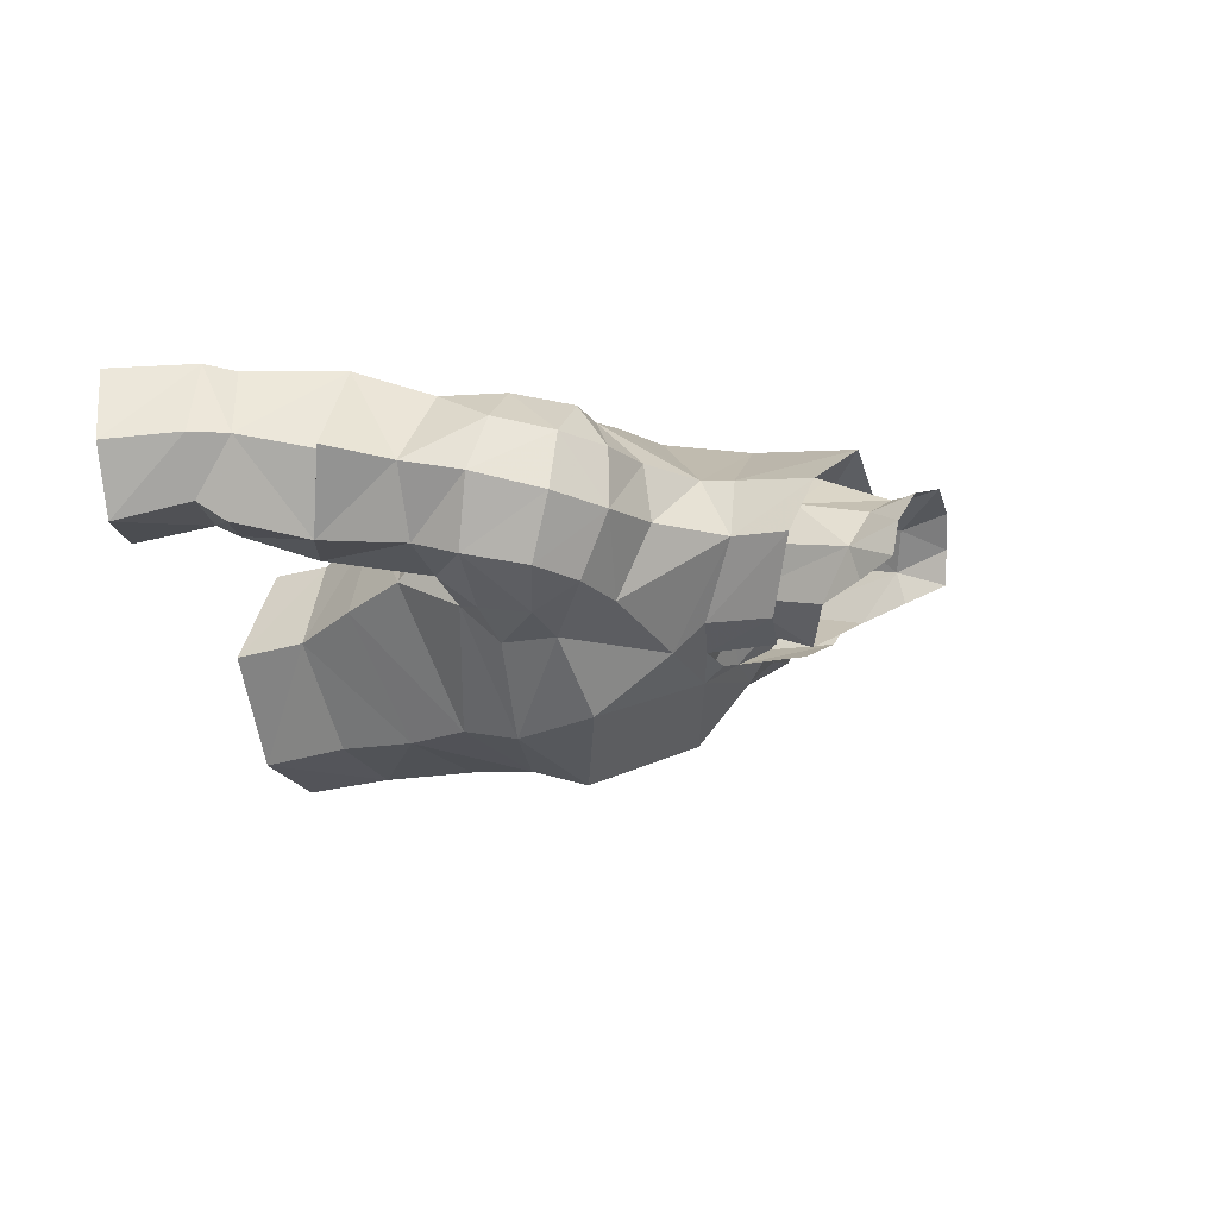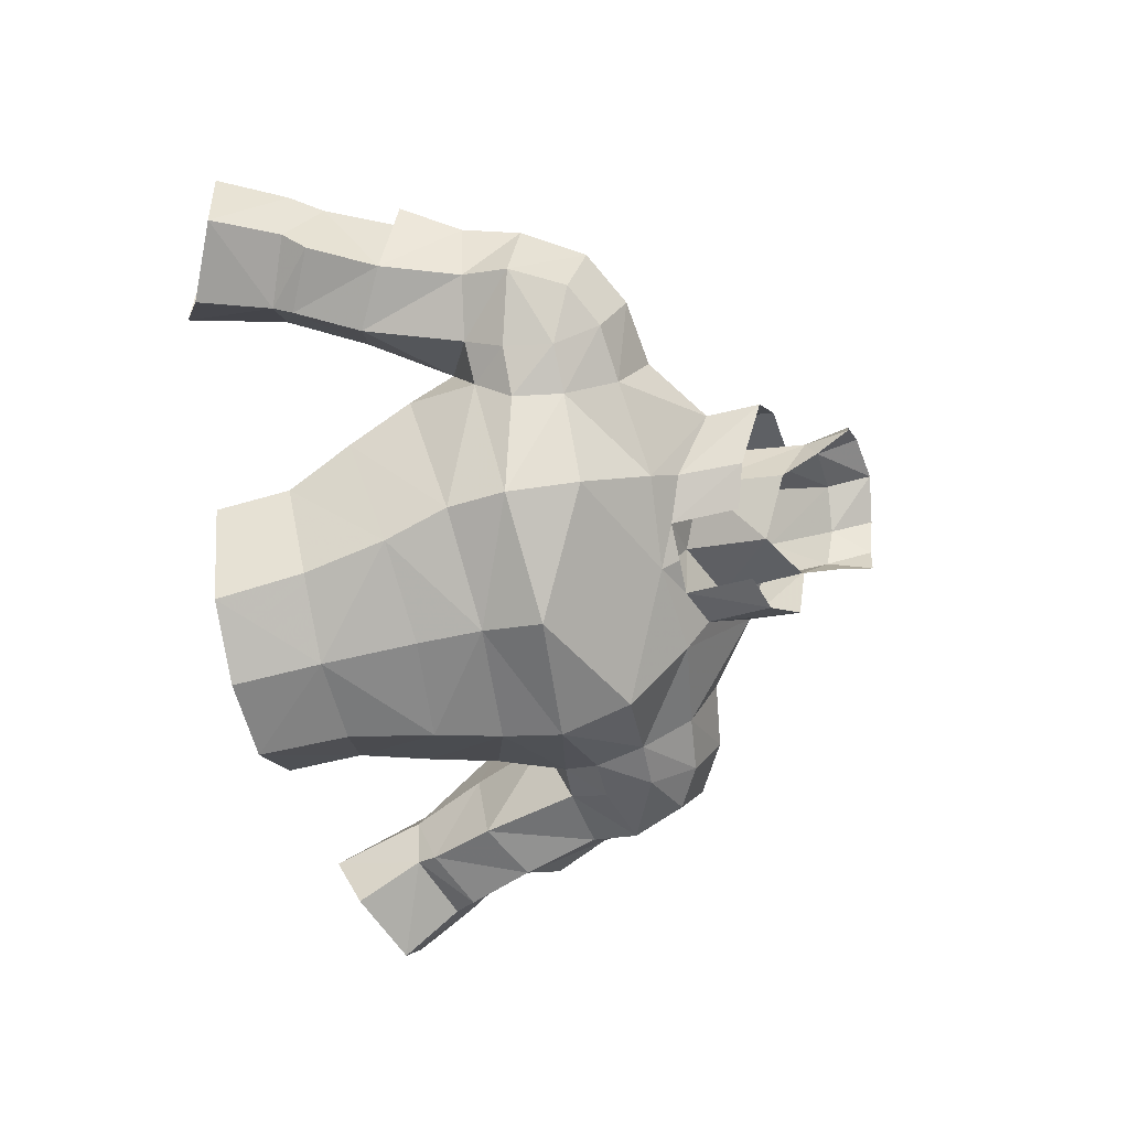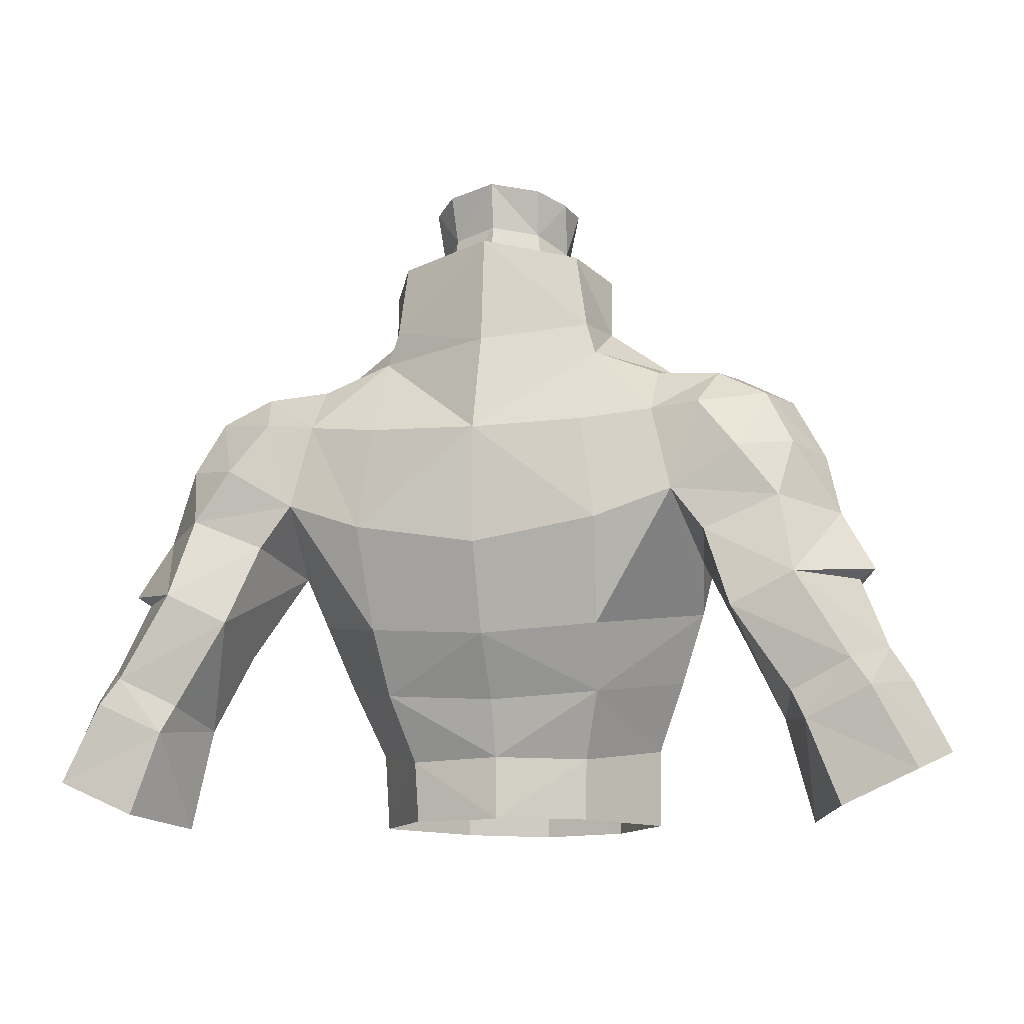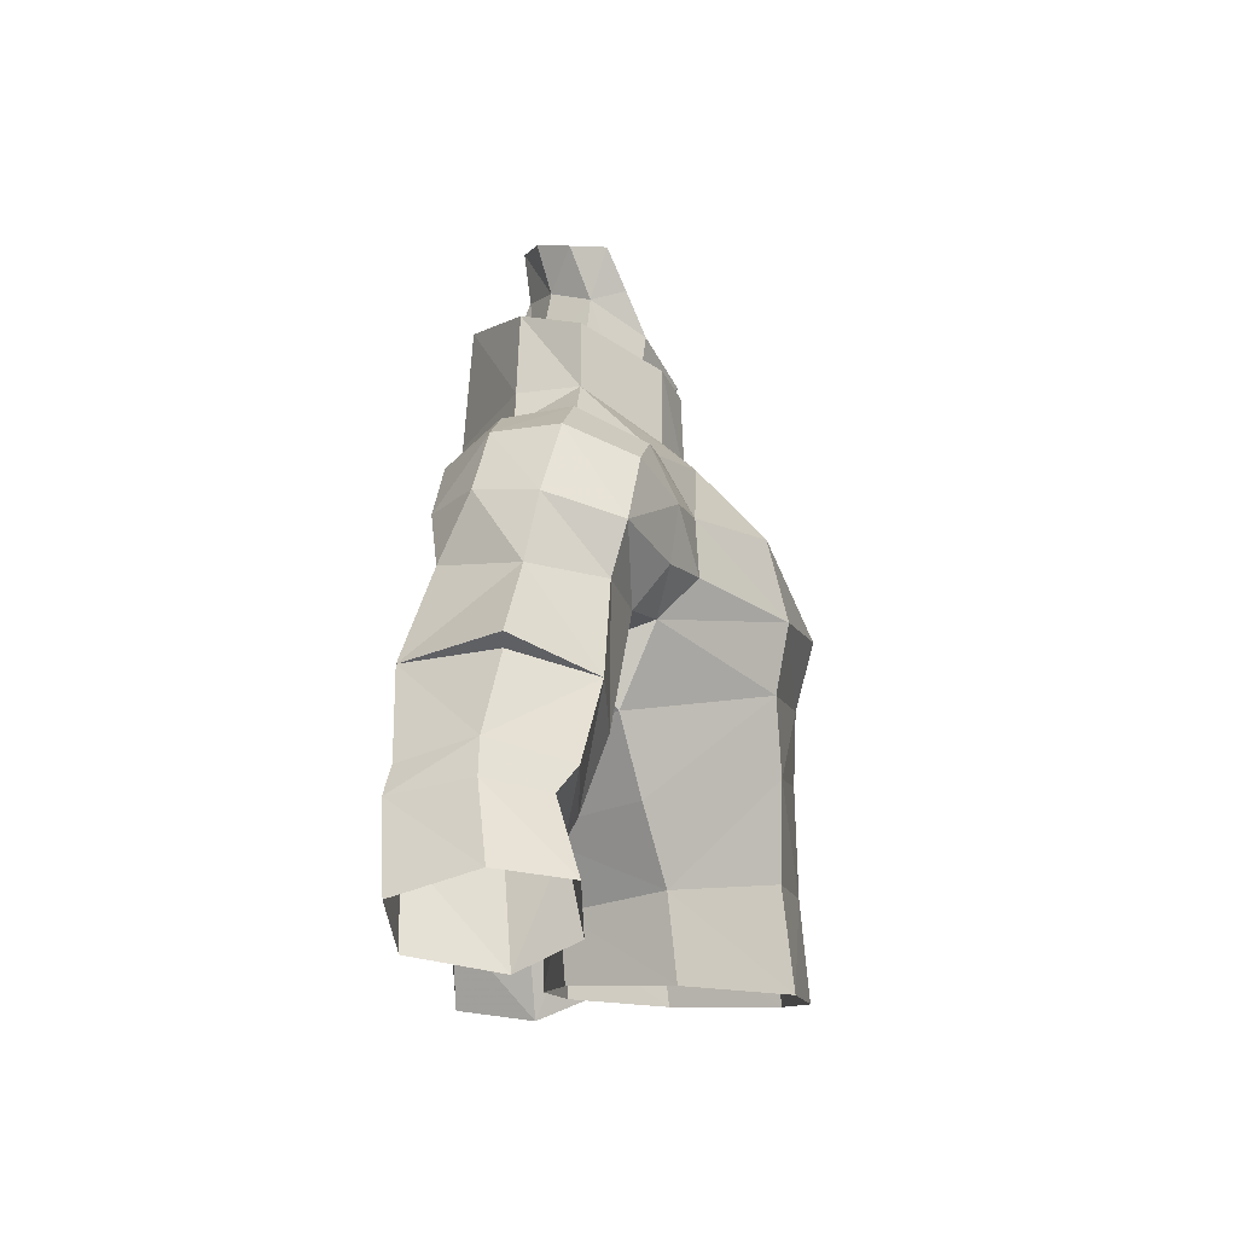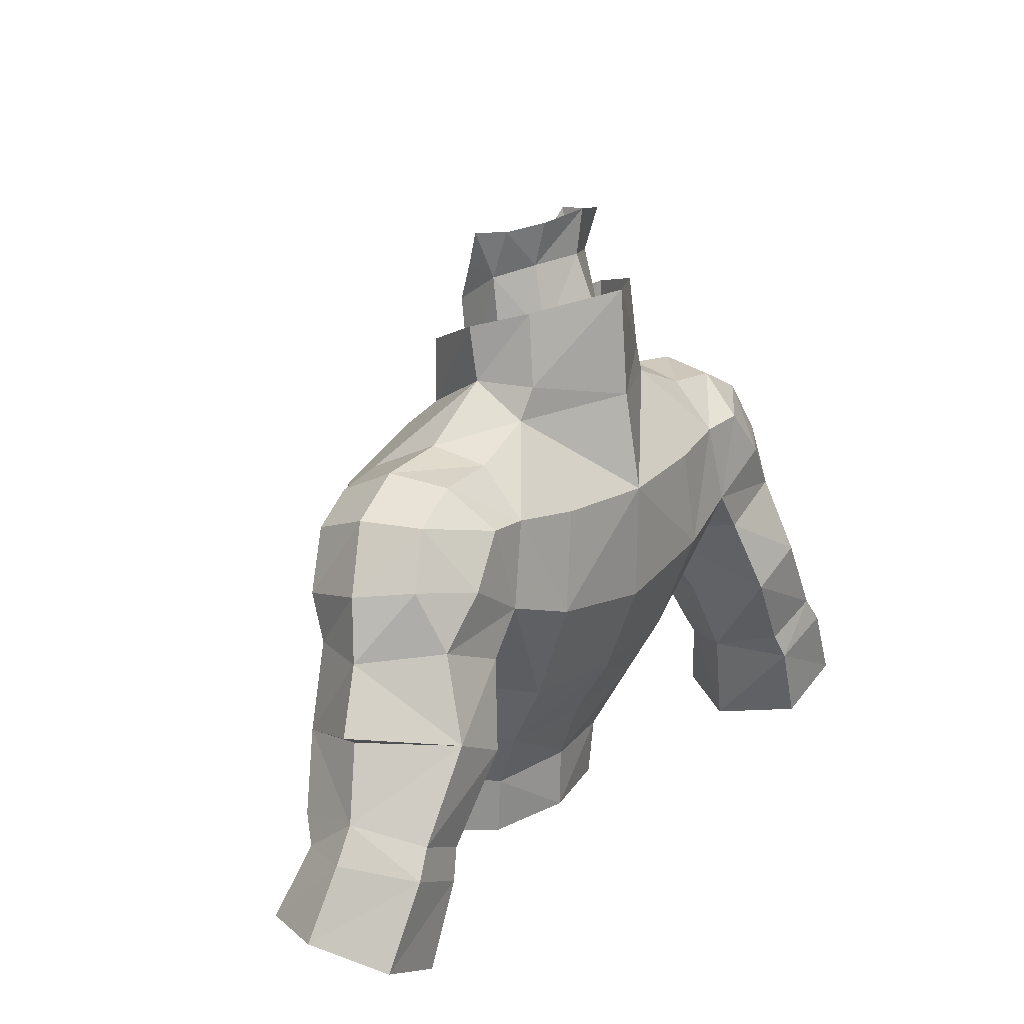
<metadata>
{"format":"obj","ext":"obj","renderer":"f3d","projection":"perspective","resolution":1024,"background":"white","views":[{"elev":-10.5,"azim":-64.5,"up":"+Y"},{"elev":-71.7,"azim":-77.7,"up":"+Y"},{"elev":-10.7,"azim":-165.5,"up":"+Z"},{"elev":-11.8,"azim":-90.2,"up":"+Z"},{"elev":19.7,"azim":125.3,"up":"+Z"}]}
</metadata>
<code>
g warrior_armour_male_30050
v 8.373 0.07529 67.63
v 7.907 -1.274 69.06
v 5.041 -4.264 68.22
v 4.781 -3.836 65.87
v 4.065 -4.045 63.26
v -0.06427 -4.813 66.17
v -0.06428 -4.72 63.58
v -0.06431 7.407 71.7
v 4.146 7.006 71.87
v 4.721 7.204 67.96
v -0.06426 -5.455 68.57
v 7.555 -1.158 71.06
v 4.63 -3.597 71.07
v 7.634 6.835 68.99
v 4.461 5.746 64.04
v 5.795 -0.2689 59.48
v 3.468 3.137 58.98
v 4.178 4.388 61.55
v 6.907 0.5239 62.15
v -0.06428 3.779 59.09
v -0.06428 4.546 61.31
v 4.27 4.714 75.09
v 6.848 4.871 74.04
v 6.867 6.56 72.21
v 5.709 -0.5888 56.5
v -0.06428 3.75 56.66
v 3.366 2.963 56.64
v -0.06428 -4.834 59.79
v 3.432 -4.011 59.9
v -0.06427 -1.887 73.36
v 4.475 2.802 76.43
v 7.102 2.67 74.47
v 7.287 -0.02161 73.2
v 7.102 2.67 74.47
v 4.475 2.802 76.43
v 8.7 6.703 72.38
v 7.634 6.835 68.99
v 6.867 6.56 72.21
v 9.761 2.653 74.11
v 7.102 2.67 74.47
v 7.287 -0.02161 73.2
v 9.586 0.304 72.95
v 9.268 4.941 73.84
v 6.848 4.871 74.04
v 8.241 2.899 66.62
v 7.903 1.247 64.82
v 7.555 -1.158 71.06
v 9.441 -0.5998 71.05
v 3.624 -1.336 73.7
v -0.06431 7.345 67.16
v 3.261 -4.441 56.37
v -0.06428 -5.171 56.27
v 13.8 4.055 68.21
v 12.2 5.674 70.81
v 13.25 3.601 70.52
v 12.42 0.9993 69.84
v 12.47 1.505 68
v 11.93 2.974 72.93
v 11.35 0.6024 72.02
v 11.15 5.19 72.87
v 9.721 -0.3203 69.08
v 9.971 0.857 67.56
v 10.2 6.997 70.51
v 11.74 6.722 68.55
v 7.907 -1.274 69.06
v 11.53 4.655 60.27
v 9.976 4.247 63.39
v 9.956 7.68 64.28
v 12.1 7.329 61.06
v 15.31 3.047 61.22
v 15.57 5.168 62.82
v 14.7 2.376 62.12
v 12.52 2.838 60.15
v 12.25 2.441 60.97
v 12.62 7.602 60.01
v 14.36 7.71 62.18
v 15.08 7.931 61.16
v 13.48 1.701 64.84
v 11.53 4.655 60.27
v 11.11 1.533 63.61
v 8.241 2.899 66.62
v 9.976 4.247 63.39
v 16.59 2.315 58.64
v 17.74 4.87 58.87
v 16.4 5.18 61.53
v 12.53 4.36 56.36
v 13.53 2.252 57.29
v 12.36 7.828 65.45
v 8.241 2.899 66.62
v 8.868 6.813 67.36
v 16.68 7.718 58.11
v 13.85 7.468 56.83
v 12.53 4.36 56.36
v -0.06429 6.073 63.74
v 8.373 0.07529 67.63
v 15.09 4.574 65.9
v 3.114 -0.2334 74.75
v 1.43 -1.018 74.09
v 3.763 4.923 76.34
v -0.196 6.656 75.43
v 3.052 -0.2323 77.32
v 1.43 -0.8973 76.82
v 1.43 -1.018 74.09
v 3.114 -0.2334 74.75
v 4.534 2.506 78.54
v 4.475 2.802 76.43
v 3.492 4.561 79.13
v 4.534 2.506 78.54
v 4.475 2.802 76.43
v 3.763 4.923 76.34
v -0.2244 6.325 79.58
v -0.196 6.656 75.43
v 14.5 4.584 65.52
v -0.06427 -1.887 73.36
v -0.06427 -1.288 74.12
v 1.43 -1.018 74.09
v 3.114 -0.2334 74.75
v 2.392 0.9296 75.54
v 0.01572 0.1818 74.46
v -0.06427 -1.887 73.36
v 4.475 2.802 76.43
v 1.877 4.19 77.88
v 4.475 2.802 76.43
v 3.769 4.735 76.33
v 2.443 0.9811 80.38
v 2.056 0.3017 78.83
v 2.556 2.208 80.03
v 2.936 1.637 81.78
v 1.659 3.568 80.53
v 1.775 4.066 82.26
v 2.693 2.922 81.92
v -0.0643 4.338 80.76
v -0.0643 4.565 82.57
v -0.19 6.467 75.42
v -0.18 5.29 78.3
v 2.775 2.693 77.26
v 1.877 4.19 77.88
v -0.18 5.29 78.3
v 2.775 2.693 77.26
v -0.06427 -0.8352 77.66
v -8.502 0.07527 67.63
v -4.91 -3.836 65.87
v -5.169 -4.264 68.22
v -8.036 -1.274 69.06
v -4.194 -4.045 63.26
v -4.85 7.204 67.96
v -4.274 7.006 71.87
v -7.684 -1.158 71.06
v -4.758 -3.597 71.07
v -4.59 5.746 64.04
v -7.762 6.835 68.99
v -5.924 -0.2689 59.48
v -7.035 0.5239 62.15
v -4.306 4.388 61.55
v -3.596 3.137 58.98
v -4.399 4.714 75.09
v -6.995 6.56 72.21
v -6.976 4.871 74.04
v -5.837 -0.5888 56.5
v -3.495 2.963 56.64
v -3.56 -4.011 59.9
v -7.231 2.67 74.47
v -4.635 2.517 76.34
v -7.416 -0.02162 73.2
v -4.635 2.517 76.34
v -7.231 2.67 74.47
v -8.829 6.703 72.38
v -6.995 6.56 72.21
v -7.762 6.835 68.99
v -9.89 2.653 74.11
v -9.715 0.304 72.95
v -7.416 -0.02162 73.2
v -7.231 2.67 74.47
v -6.976 4.871 74.04
v -9.397 4.941 73.84
v -8.032 1.247 64.82
v -8.369 2.899 66.62
v -7.684 -1.158 71.06
v -9.569 -0.5998 71.05
v -3.752 -1.336 73.7
v -3.389 -4.441 56.37
v -13.93 4.054 68.21
v -13.38 3.601 70.52
v -12.33 5.674 70.81
v -12.6 1.505 68
v -12.55 0.9993 69.84
v -12.06 2.974 72.93
v -11.48 0.6024 72.02
v -11.28 5.19 72.87
v -10.1 0.857 67.56
v -9.849 -0.3203 69.08
v -10.33 6.997 70.51
v -11.86 6.722 68.55
v -8.036 -1.274 69.06
v -11.66 4.655 60.27
v -12.23 7.329 61.06
v -10.08 7.68 64.28
v -10.1 4.247 63.39
v -15.43 3.047 61.22
v -14.83 2.376 62.12
v -15.7 5.168 62.82
v -12.65 2.838 60.15
v -12.38 2.441 60.97
v -12.75 7.602 60.01
v -15.21 7.931 61.16
v -14.49 7.71 62.18
v -13.61 1.701 64.84
v -11.66 4.655 60.27
v -11.24 1.533 63.61
v -10.1 4.247 63.39
v -8.369 2.899 66.62
v -16.72 2.315 58.64
v -16.53 5.18 61.53
v -17.87 4.87 58.87
v -13.65 2.252 57.29
v -12.66 4.36 56.36
v -12.49 7.828 65.45
v -8.996 6.813 67.36
v -8.369 2.899 66.62
v -16.81 7.718 58.11
v -13.98 7.468 56.83
v -12.66 4.36 56.36
v -8.502 0.07527 67.63
v -15.22 4.574 65.9
v -1.559 -1.018 74.09
v -3.242 -0.2334 74.75
v -4.056 4.678 76.27
v -0.196 6.656 75.43
v -3.18 -0.2323 77.32
v -3.242 -0.2334 74.75
v -1.559 -1.018 74.09
v -1.559 -0.8973 76.82
v -4.662 2.506 78.54
v -4.635 2.517 76.34
v -3.62 4.561 79.13
v -4.056 4.678 76.27
v -4.635 2.517 76.34
v -4.662 2.506 78.54
v -0.196 6.656 75.43
v -14.63 4.584 65.52
v -1.559 -1.018 74.09
v -2.422 0.7786 75.5
v -3.242 -0.2334 74.75
v -4.635 2.517 76.34
v -2.156 4.063 77.84
v -4.05 4.489 76.26
v -4.635 2.517 76.34
v -2.572 0.9811 80.38
v -2.684 2.208 80.03
v -2.184 0.3016 78.83
v -3.065 1.637 81.78
v -1.788 3.568 80.53
v -2.822 2.922 81.92
v -1.903 4.066 82.26
v -2.947 2.514 77.21
v -2.156 4.063 77.84
v -2.947 2.514 77.21
f 1 2 3
f 3 4 1
f 5 4 6
f 6 7 5
f 8 9 10
f 6 4 3
f 3 11 6
f 12 13 3
f 10 14 15
f 16 17 18
f 18 19 16
f 18 17 20
f 20 21 18
f 22 23 24
f 25 17 16
f 26 20 17
f 17 27 26
f 28 29 5
f 5 7 28
f 16 19 5
f 5 29 16
f 11 13 30
f 13 11 3
f 22 31 32
f 32 23 22
f 33 34 35
f 36 37 38
f 39 40 41
f 41 42 39
f 39 43 44
f 44 40 39
f 14 45 46
f 38 44 43
f 43 36 38
f 47 48 42
f 42 41 47
f 12 3 2
f 12 33 49
f 49 13 12
f 8 10 50
f 49 30 13
f 51 25 16
f 16 29 51
f 28 52 51
f 51 29 28
f 53 54 55
f 55 56 57
f 57 53 55
f 58 59 56
f 56 55 58
f 60 58 55
f 55 54 60
f 56 61 62
f 62 57 56
f 63 54 64
f 63 60 54
f 36 63 37
f 39 58 60
f 60 43 39
f 60 36 43
f 59 58 39
f 39 42 59
f 56 59 48
f 4 5 19
f 19 46 4
f 65 61 48
f 48 59 42
f 47 65 48
f 22 9 8
f 24 14 10
f 66 67 68
f 68 69 66
f 70 71 72
f 73 72 74
f 66 69 75
f 75 69 76
f 76 77 75
f 71 77 76
f 78 53 57
f 74 79 73
f 80 62 81
f 81 82 80
f 83 84 85
f 73 79 86
f 86 87 73
f 83 70 73
f 73 87 83
f 64 53 88
f 82 79 74
f 74 80 82
f 68 67 89
f 89 90 68
f 85 84 77
f 91 92 75
f 75 77 91
f 77 84 91
f 75 92 93
f 90 64 88
f 88 68 90
f 88 76 68
f 70 72 73
f 74 72 78
f 78 80 74
f 70 85 71
f 85 77 71
f 75 93 66
f 70 83 85
f 25 27 17
f 15 94 50
f 50 10 15
f 18 21 94
f 94 15 18
f 14 46 15
f 46 19 18
f 18 15 46
f 63 64 37
f 60 63 36
f 89 37 90
f 90 37 64
f 53 64 54
f 76 69 68
f 46 1 4
f 46 45 1
f 62 95 81
f 80 78 57
f 57 62 80
f 61 65 95
f 95 62 61
f 61 56 48
f 78 96 53
f 53 96 88
f 78 72 71
f 71 76 88
f 9 24 10
f 22 24 9
f 49 97 98
f 98 30 49
f 49 33 35
f 35 97 49
f 31 22 99
f 22 8 100
f 100 99 22
f 101 102 103
f 103 104 101
f 105 101 104
f 104 106 105
f 107 108 109
f 109 110 107
f 111 107 110
f 110 112 111
f 78 113 96
f 96 113 88
f 78 71 113
f 113 71 88
f 114 103 115
f 116 117 118
f 116 118 119
f 116 119 120
f 121 118 117
f 122 123 124
f 125 126 127
f 127 128 125
f 129 130 131
f 131 127 129
f 127 131 128
f 129 132 133
f 133 130 129
f 134 135 122
f 122 124 134
f 136 118 121
f 126 118 127
f 137 129 127
f 127 136 137
f 137 138 132
f 132 129 137
f 139 123 122
f 140 119 118
f 118 126 140
f 127 118 136
f 141 142 143
f 143 144 141
f 145 7 6
f 6 142 145
f 8 146 147
f 6 11 143
f 143 142 6
f 148 143 149
f 146 150 151
f 152 153 154
f 154 155 152
f 154 21 20
f 20 155 154
f 156 157 158
f 159 152 155
f 26 160 155
f 155 20 26
f 28 7 145
f 145 161 28
f 152 161 145
f 145 153 152
f 149 11 30
f 11 149 143
f 156 158 162
f 162 163 156
f 164 165 166
f 167 168 169
f 170 171 172
f 172 173 170
f 170 173 174
f 174 175 170
f 151 176 177
f 168 167 175
f 175 174 168
f 178 172 171
f 171 179 178
f 148 144 143
f 148 180 164
f 180 148 149
f 8 50 146
f 180 149 30
f 181 161 152
f 152 159 181
f 28 161 181
f 181 52 28
f 182 183 184
f 183 182 185
f 185 186 183
f 187 183 186
f 186 188 187
f 189 184 183
f 183 187 189
f 186 185 190
f 190 191 186
f 192 193 184
f 192 184 189
f 167 169 192
f 170 175 189
f 189 187 170
f 189 175 167
f 188 171 170
f 170 187 188
f 186 179 188
f 142 176 153
f 153 145 142
f 194 179 191
f 179 171 188
f 178 179 194
f 156 8 147
f 157 146 151
f 195 196 197
f 197 198 195
f 199 200 201
f 202 203 200
f 195 204 196
f 204 205 206
f 206 196 204
f 201 206 205
f 207 185 182
f 203 202 208
f 209 210 211
f 211 190 209
f 212 213 214
f 202 215 216
f 216 208 202
f 212 215 202
f 202 199 212
f 193 217 182
f 210 209 203
f 203 208 210
f 197 218 219
f 219 198 197
f 213 205 214
f 220 205 204
f 204 221 220
f 205 220 214
f 204 222 221
f 218 197 217
f 217 193 218
f 217 197 206
f 199 202 200
f 203 209 207
f 207 200 203
f 199 201 213
f 213 201 205
f 204 195 222
f 199 213 212
f 159 155 160
f 150 146 50
f 50 94 150
f 154 150 94
f 94 21 154
f 151 150 176
f 176 150 154
f 154 153 176
f 192 169 193
f 189 167 192
f 219 218 169
f 218 193 169
f 182 184 193
f 206 197 196
f 176 142 141
f 176 141 177
f 190 211 223
f 209 190 185
f 185 207 209
f 191 190 223
f 223 194 191
f 191 179 186
f 207 182 224
f 182 217 224
f 207 201 200
f 201 217 206
f 147 146 157
f 156 147 157
f 180 30 225
f 225 226 180
f 180 226 165
f 165 164 180
f 163 227 156
f 156 227 228
f 228 8 156
f 229 230 231
f 231 232 229
f 233 234 230
f 230 229 233
f 235 236 237
f 237 238 235
f 111 239 236
f 236 235 111
f 207 224 240
f 224 217 240
f 207 240 201
f 240 217 201
f 115 231 114
f 241 120 119
f 241 119 242
f 241 242 243
f 244 243 242
f 245 246 247
f 248 249 250
f 249 248 251
f 252 249 253
f 253 254 252
f 249 251 253
f 252 254 133
f 133 132 252
f 134 246 245
f 245 135 134
f 255 244 242
f 250 249 242
f 256 255 249
f 249 252 256
f 256 252 132
f 132 138 256
f 257 245 247
f 140 250 242
f 242 119 140
f 249 255 242

</code>
